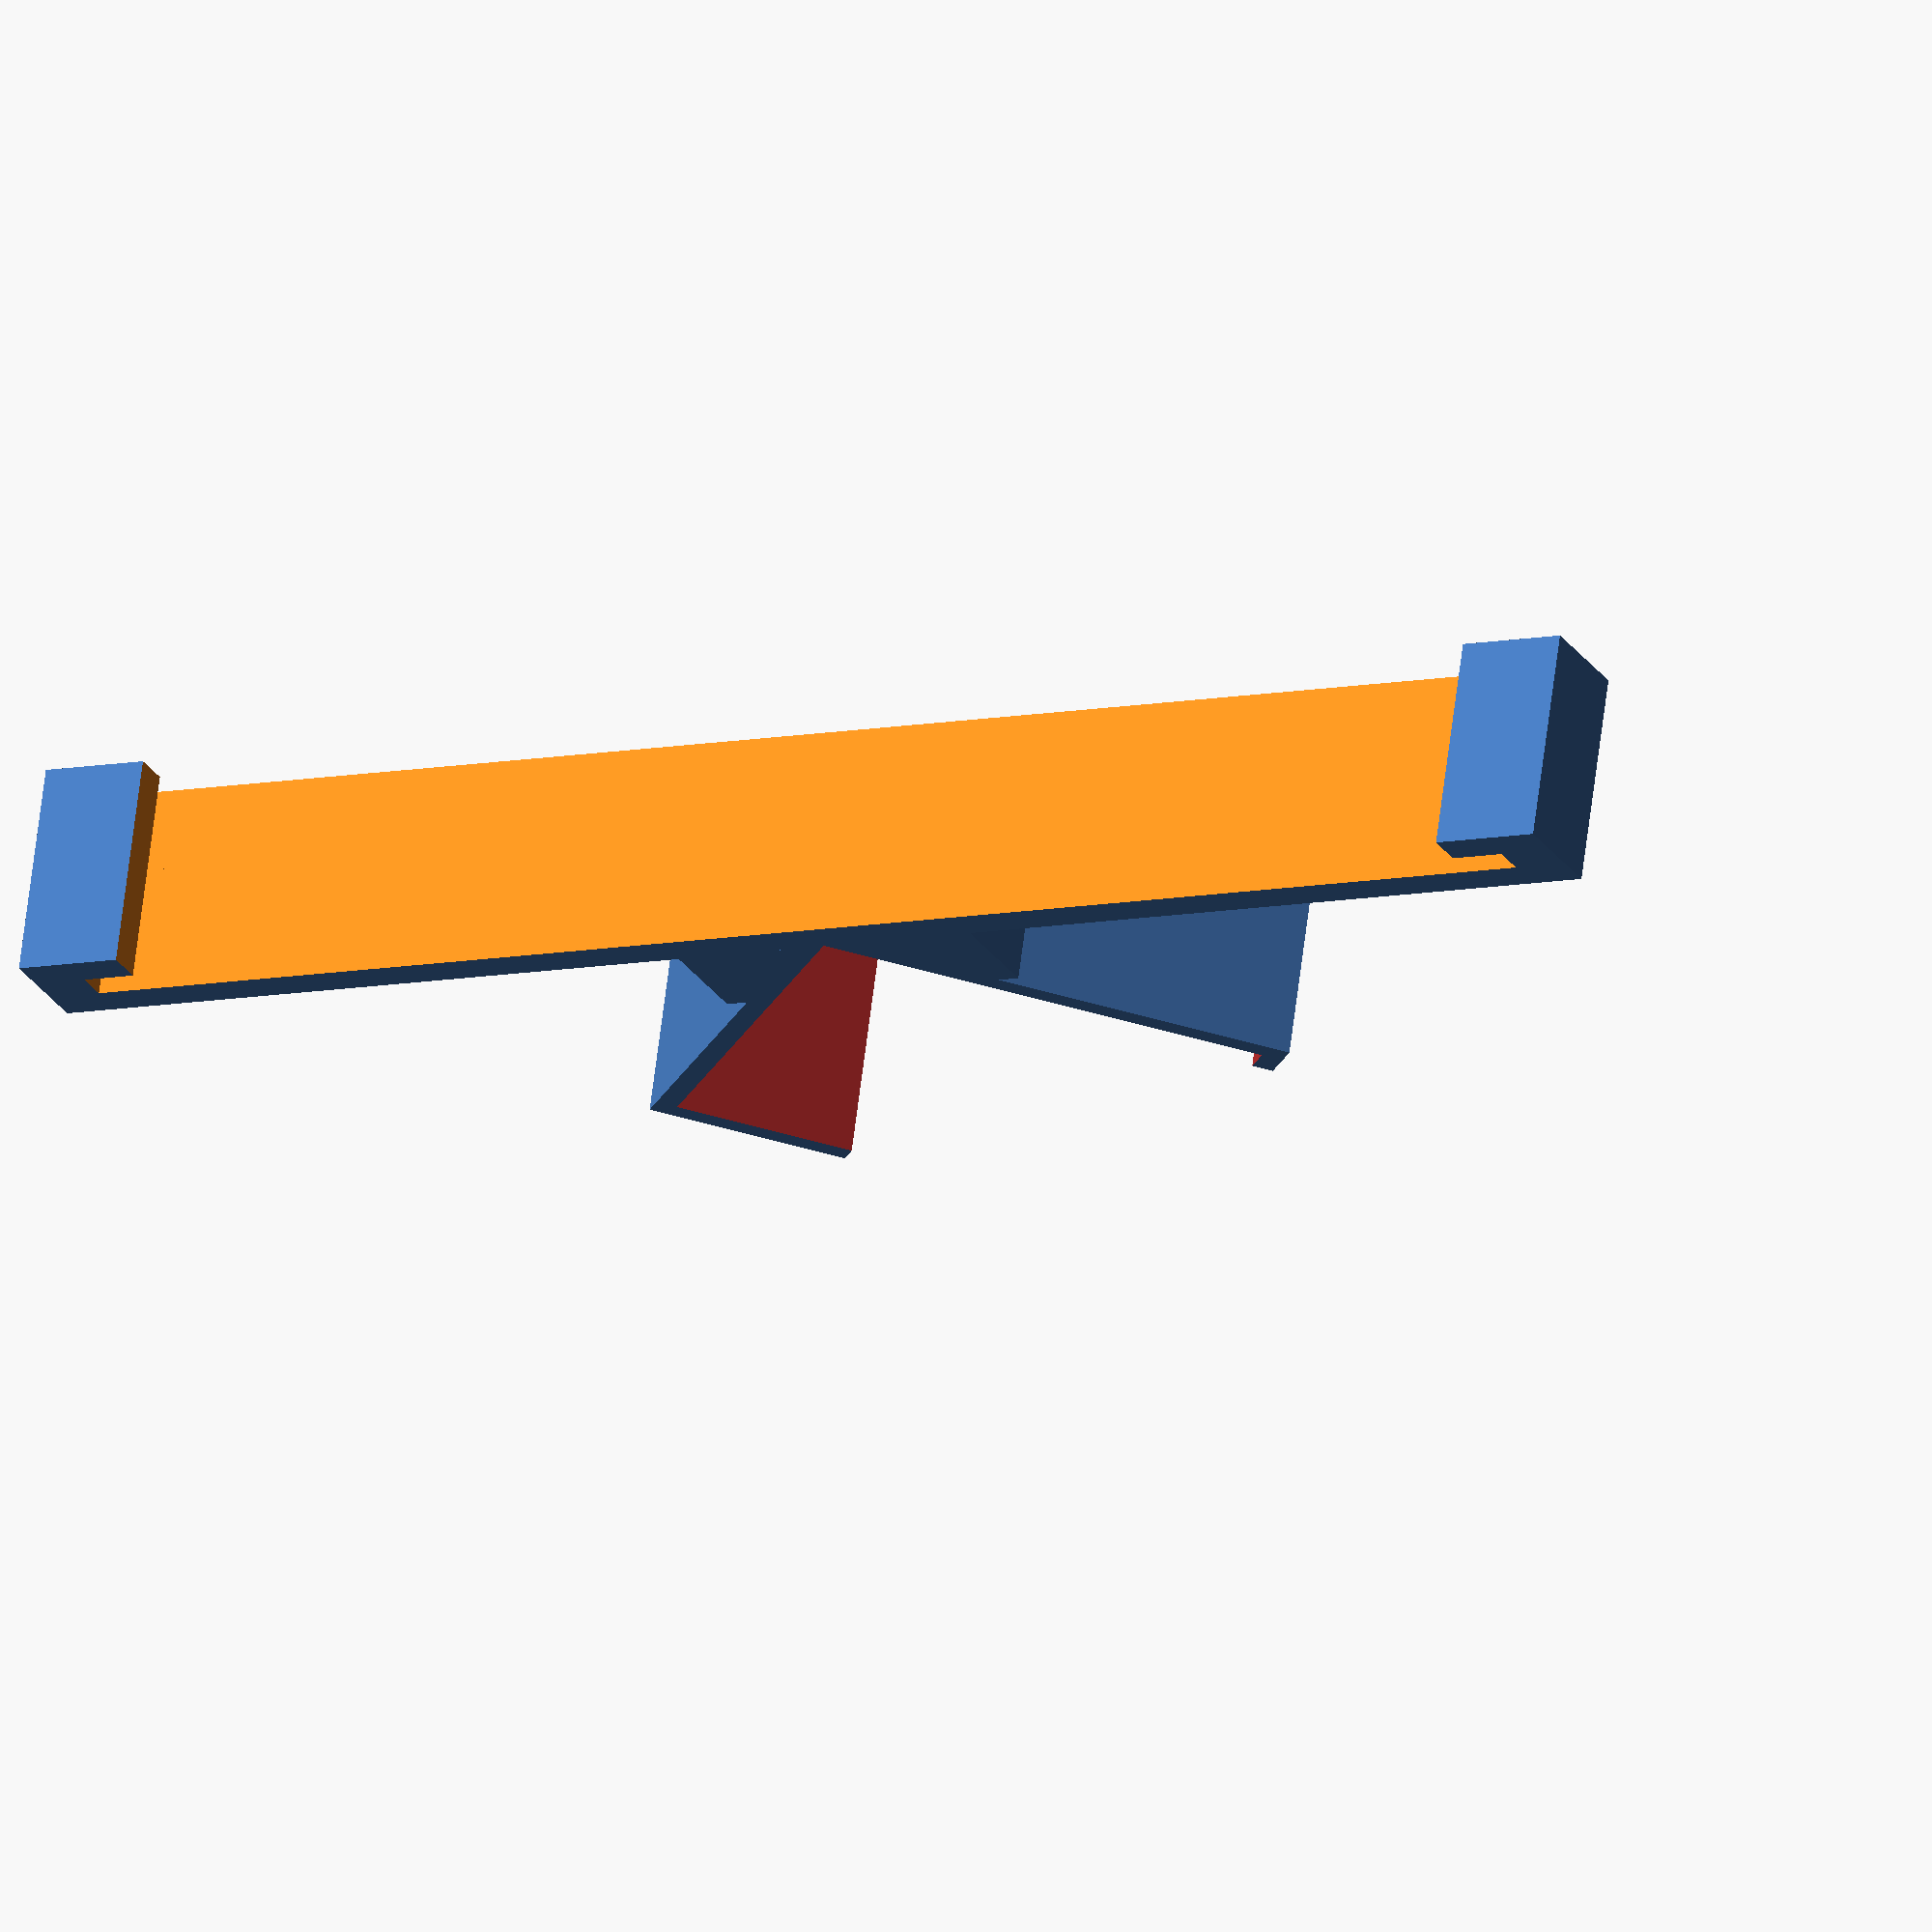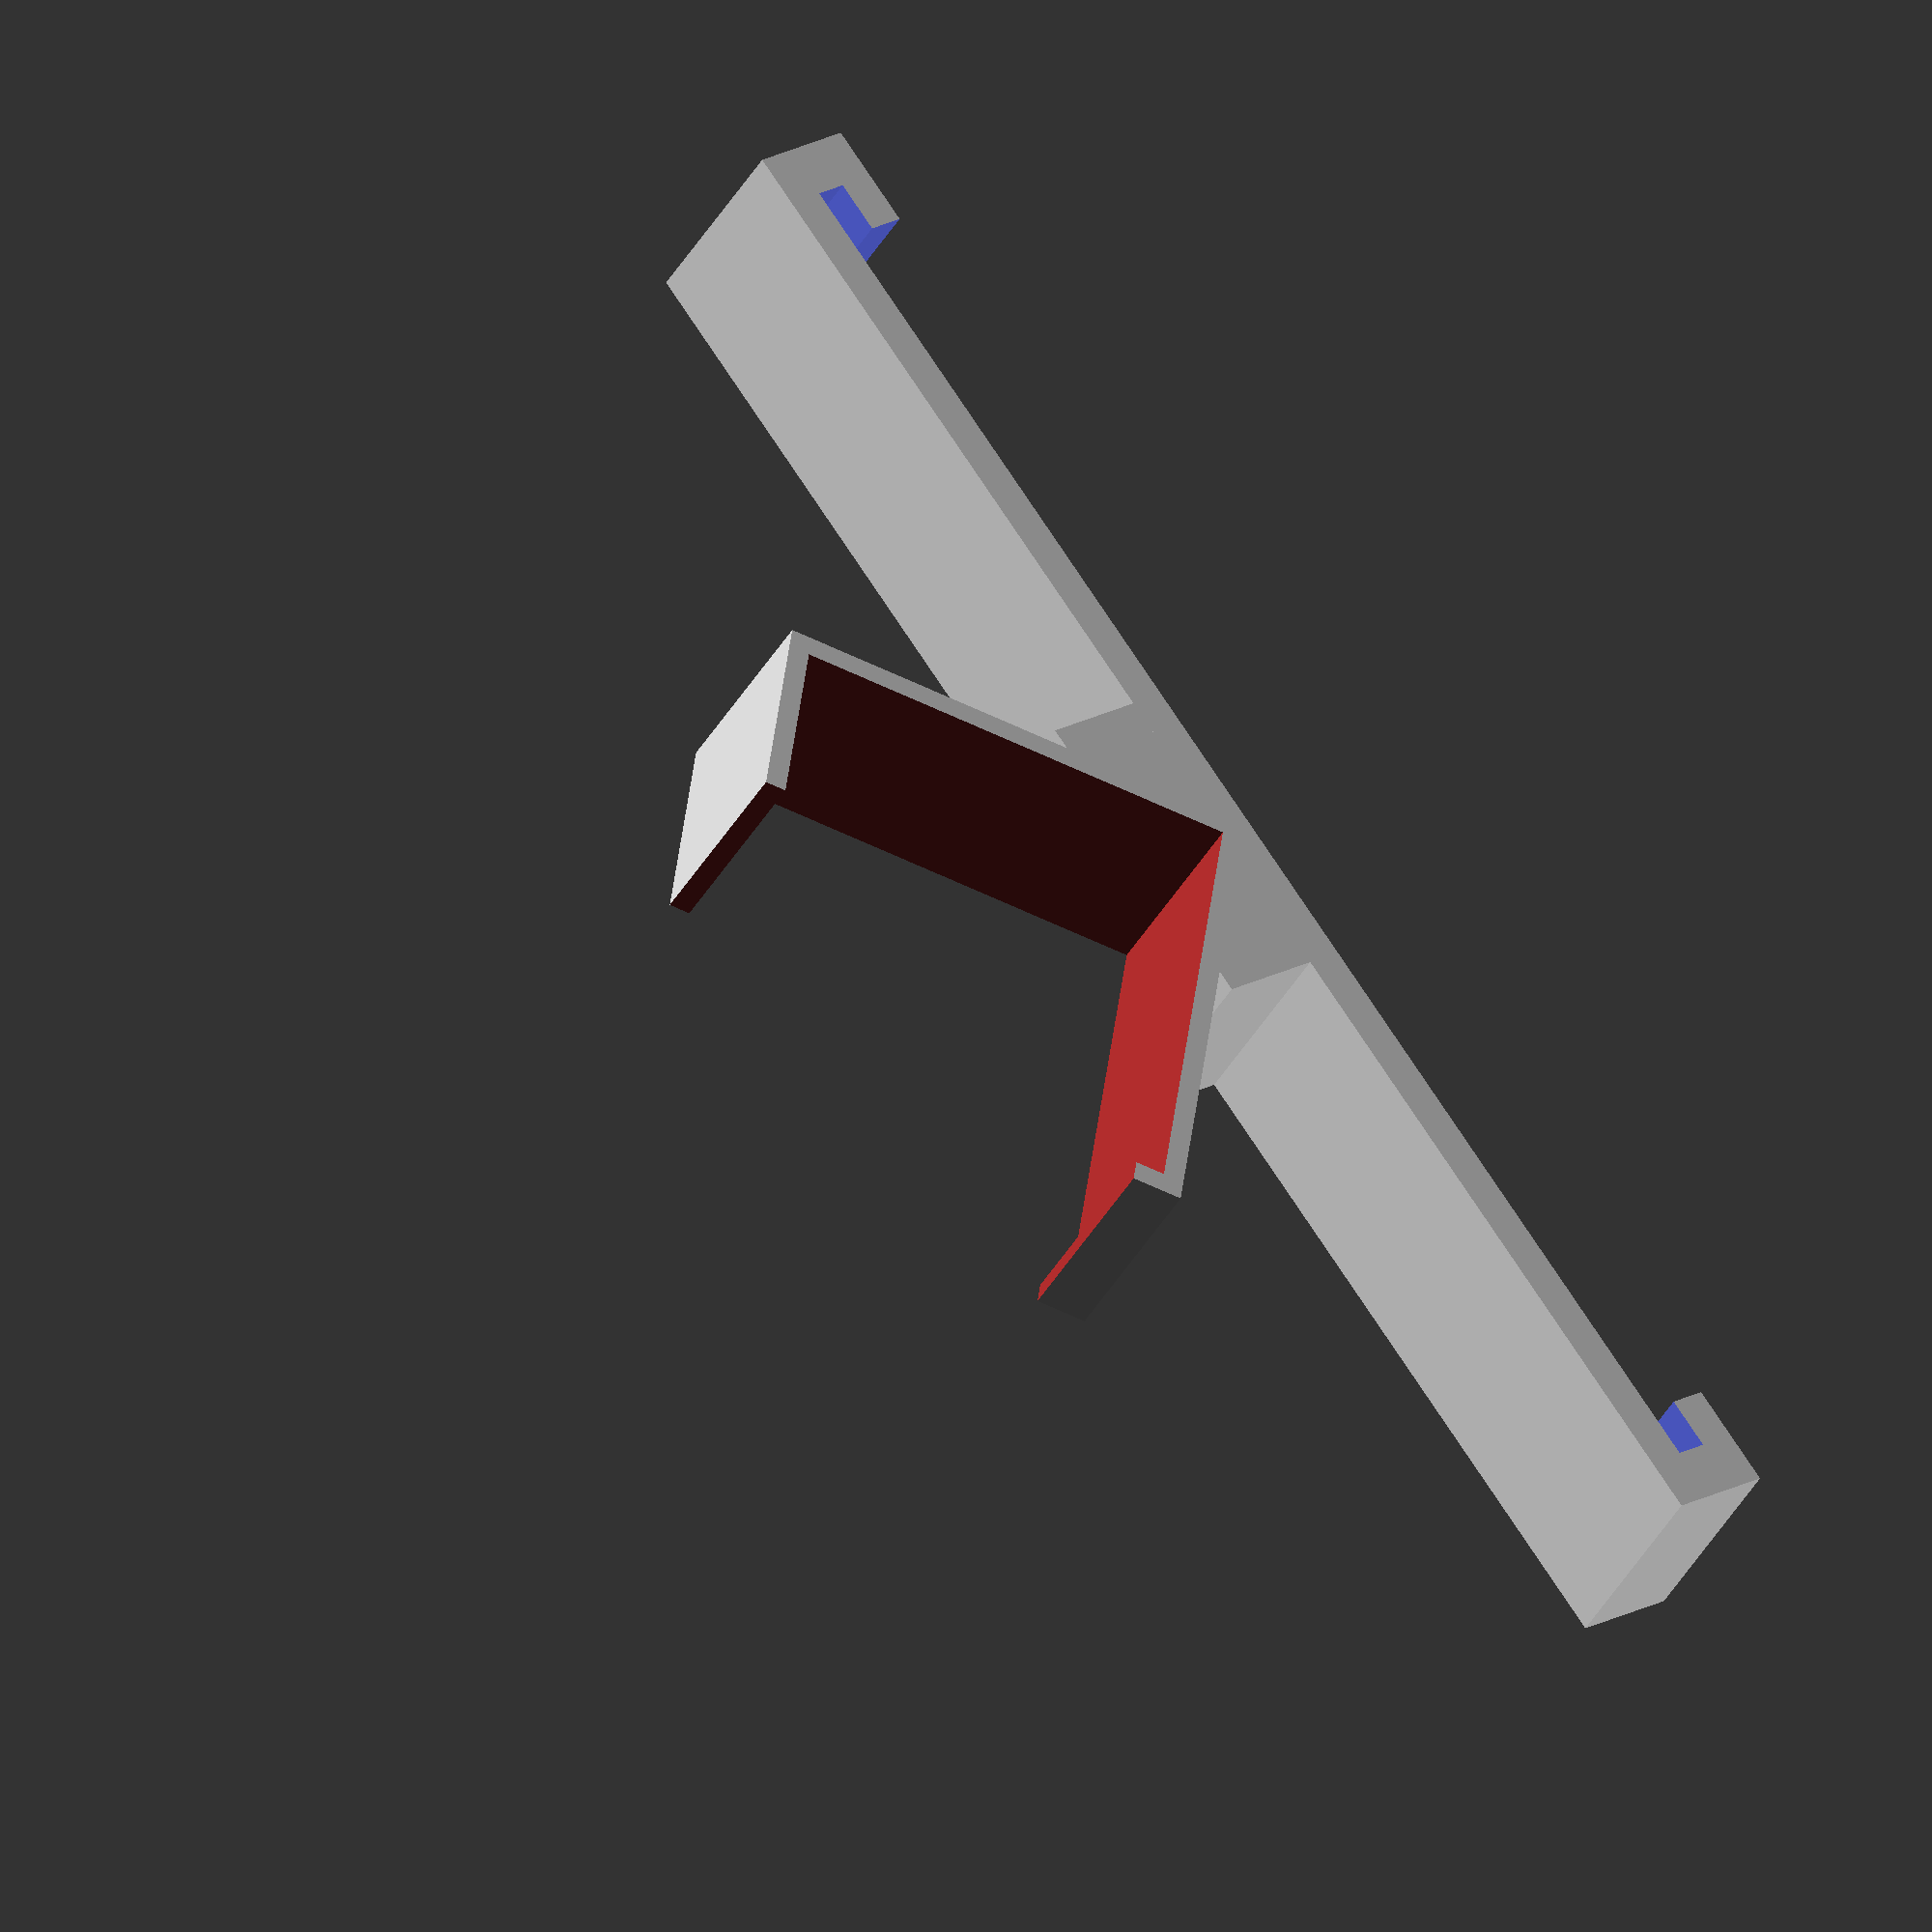
<openscad>
// bracket for a square towel rack
// used to attach a plate from a broken soap dish

$fn=200;
bracket_thickness = 2;
bracket_width = 10;

towel_rack_width = 21.3;
towel_rack_length = 60;

hanger_radius = 12.5;

offset = sqrt(pow(towel_rack_width, 2)/2);
bracket_offset = sqrt(pow(bracket_thickness, 2)/2);

module towel_rack() {
  color("Brown") rotate(a=45, v=[1,0,0]) cube([towel_rack_length, towel_rack_width, towel_rack_width], center=true);
}

module rounded_edge() {
  translate([-bracket_width/2, -towel_rack_width-(hanger_radius-bracket_thickness)-bracket_offset, offset/2]) 
    rotate(a=90, v=[0,1,0]) 
      cylinder(h=bracket_width, r=bracket_thickness/1.5);    
}

module bracket() {
  difference() {
    rotate(a=45, v=[1,0,0]) 
      cube([bracket_width, towel_rack_width+bracket_thickness, towel_rack_width+bracket_thickness], center=true);
    translate([0, -5, -7]) towel_rack();
  }
}

module the_bracket() {
  difference() {
    union() {
      bracket();
      holder();
    }
    towel_rack();
  }
}
translate([0, 0, bracket_width/2]) rotate(a=90, v=[0,1,0]) 
the_bracket();

module cutout() {
  translate([0, -offset*2, -towel_rack_width/3]) cylinder(h=towel_rack_width, r=12.5);
  translate([0, -offset*2-12.5, 0]) cube([25, 25, 25], center=true);
}

holder_length = 78;
holder_width = 5;
plate_length = 73;
plate_height = 1.5;
holder_height = 15;
cutout_length = plate_length - 5;
support_size = 15;
module holder() {
  difference() {
    union() {
      translate([-bracket_width/2,-holder_length/2,holder_height]) 
        cube([bracket_width,holder_length,holder_width]);
      translate([-bracket_width/2,-support_size/2,holder_height-holder_width]) 
        cube([bracket_width,support_size,holder_width]);
    }
    translate([-bracket_width/2-1,-plate_length/2,holder_height+holder_width/2-plate_height/2]) 
      cube([bracket_width+2,plate_length,plate_height]);
    translate([-bracket_width/2-1,-cutout_length/2,holder_height+holder_width/2-plate_height/2]) 
      cube([bracket_width+2,cutout_length,holder_width]);
  }
}

</openscad>
<views>
elev=293.8 azim=243.5 roll=7.1 proj=o view=solid
elev=218.7 azim=143.1 roll=206.1 proj=o view=wireframe
</views>
